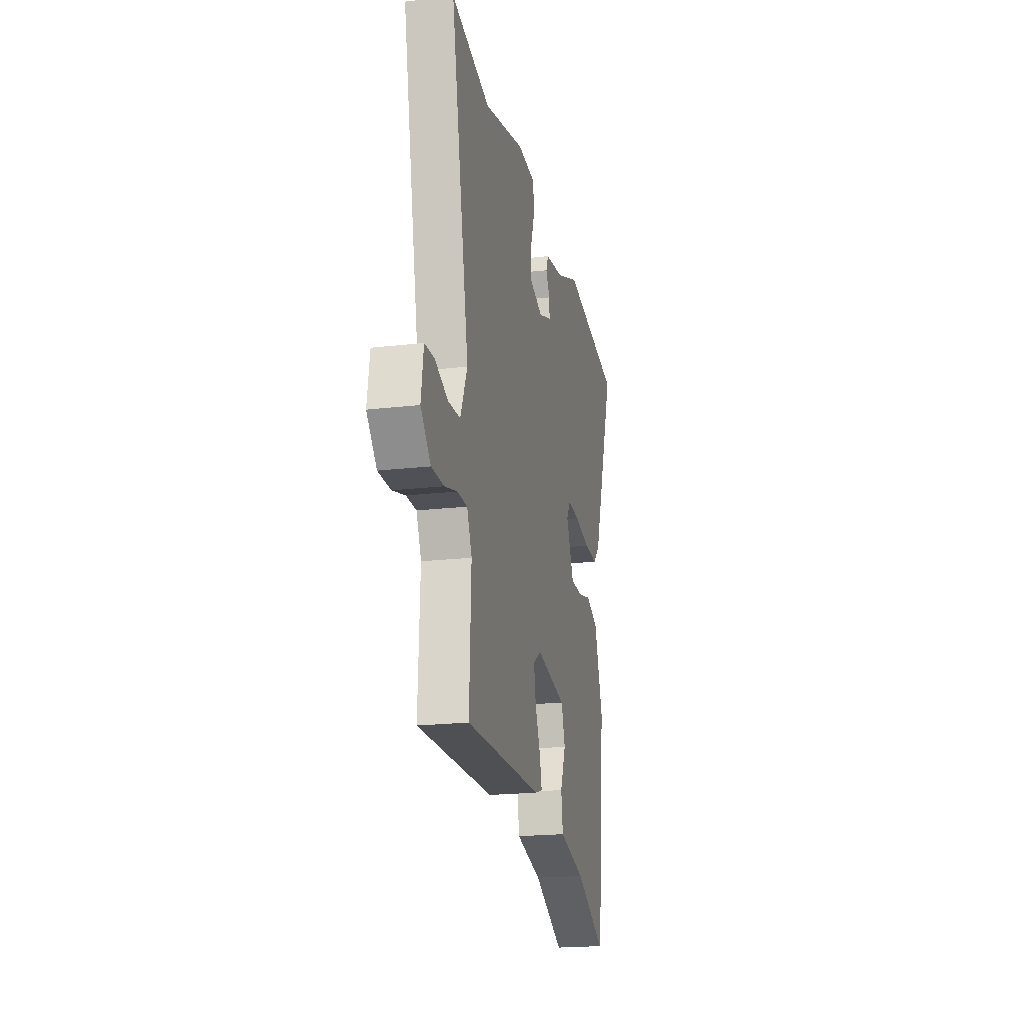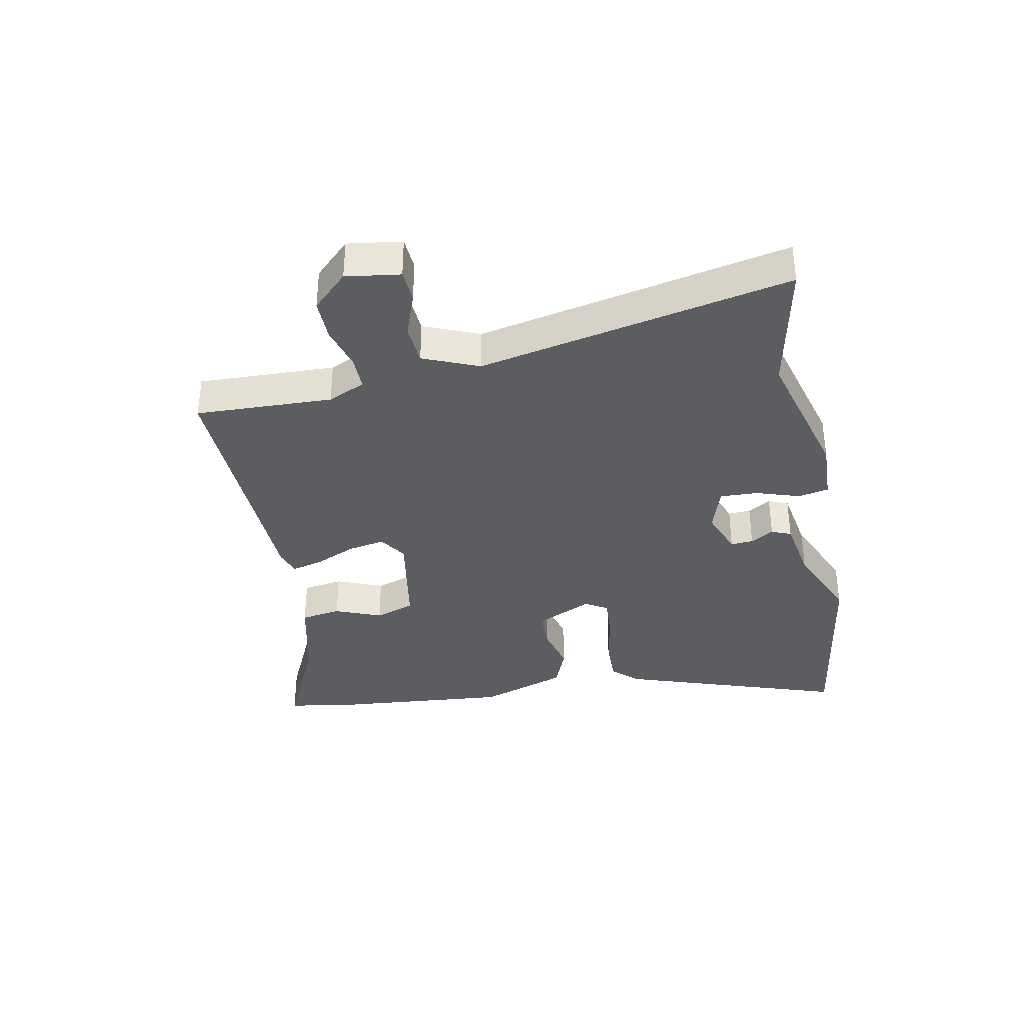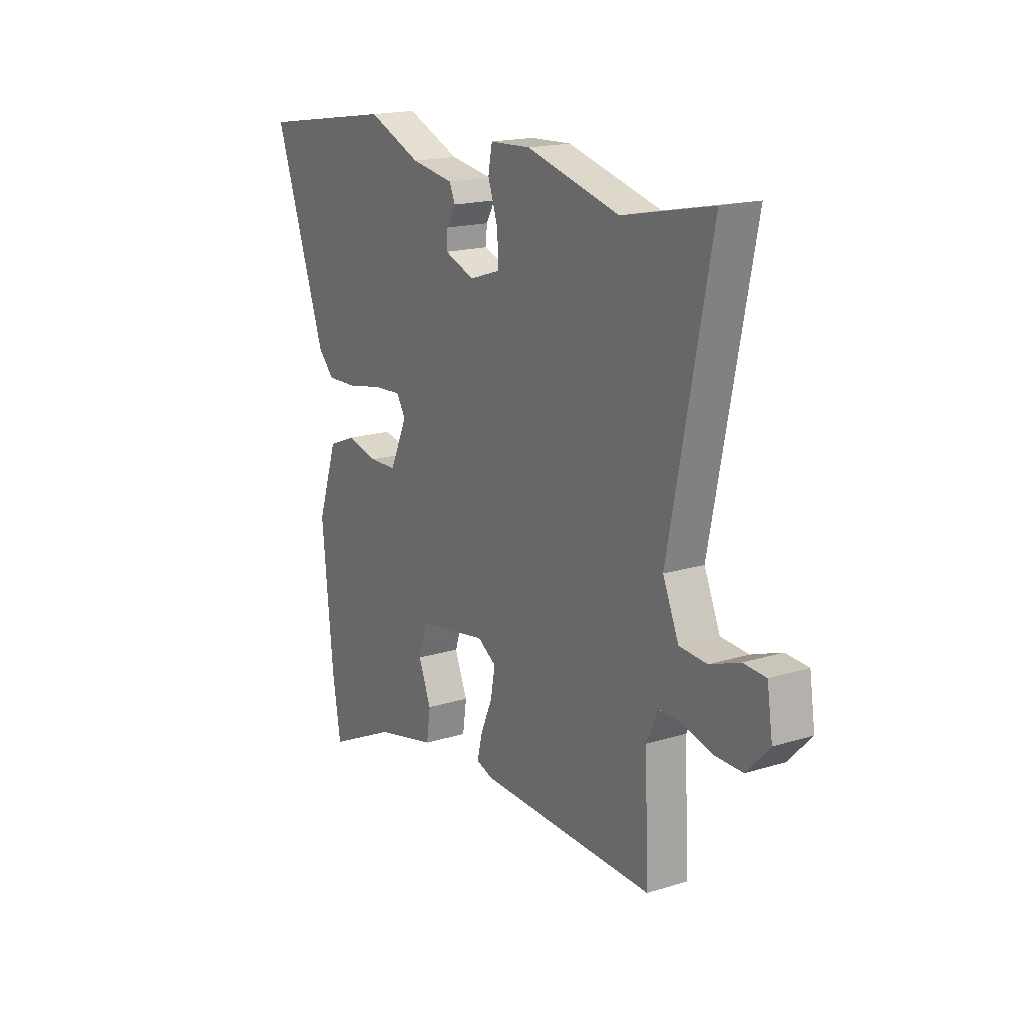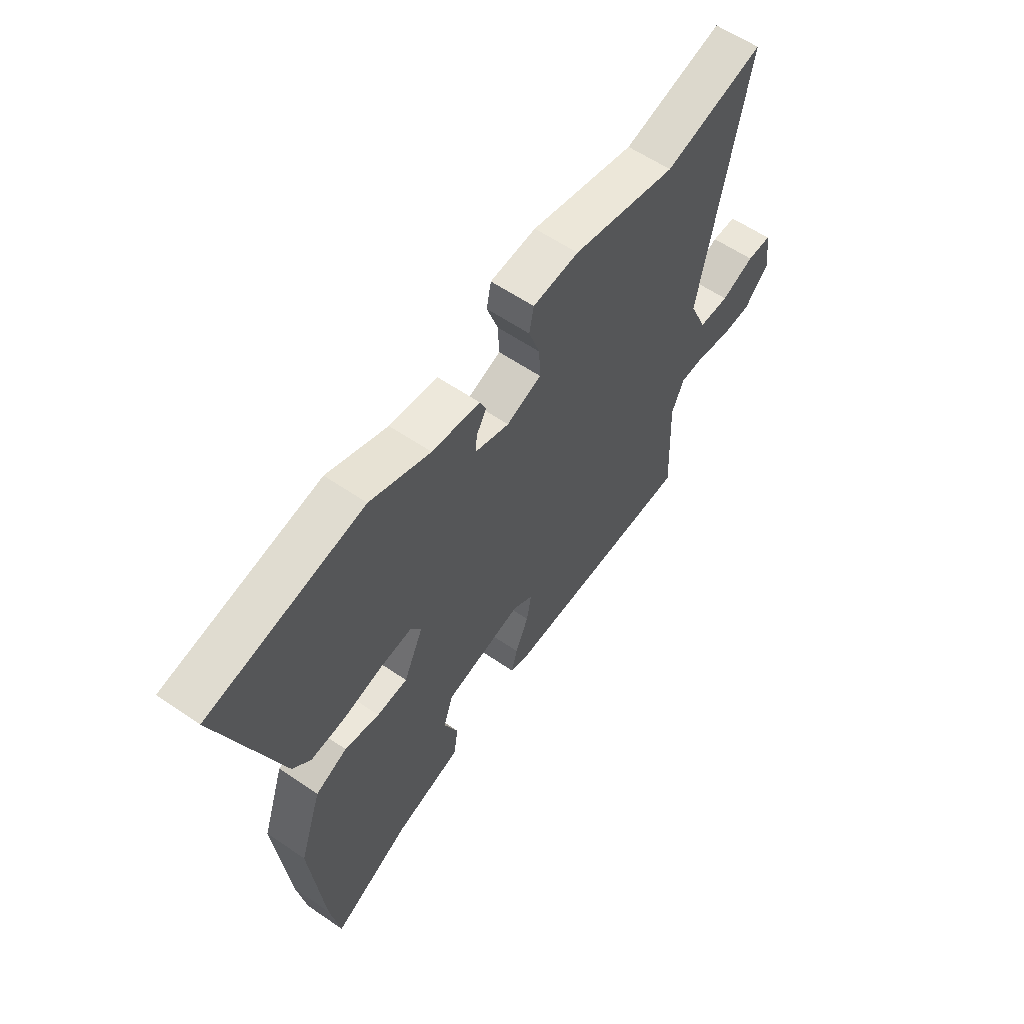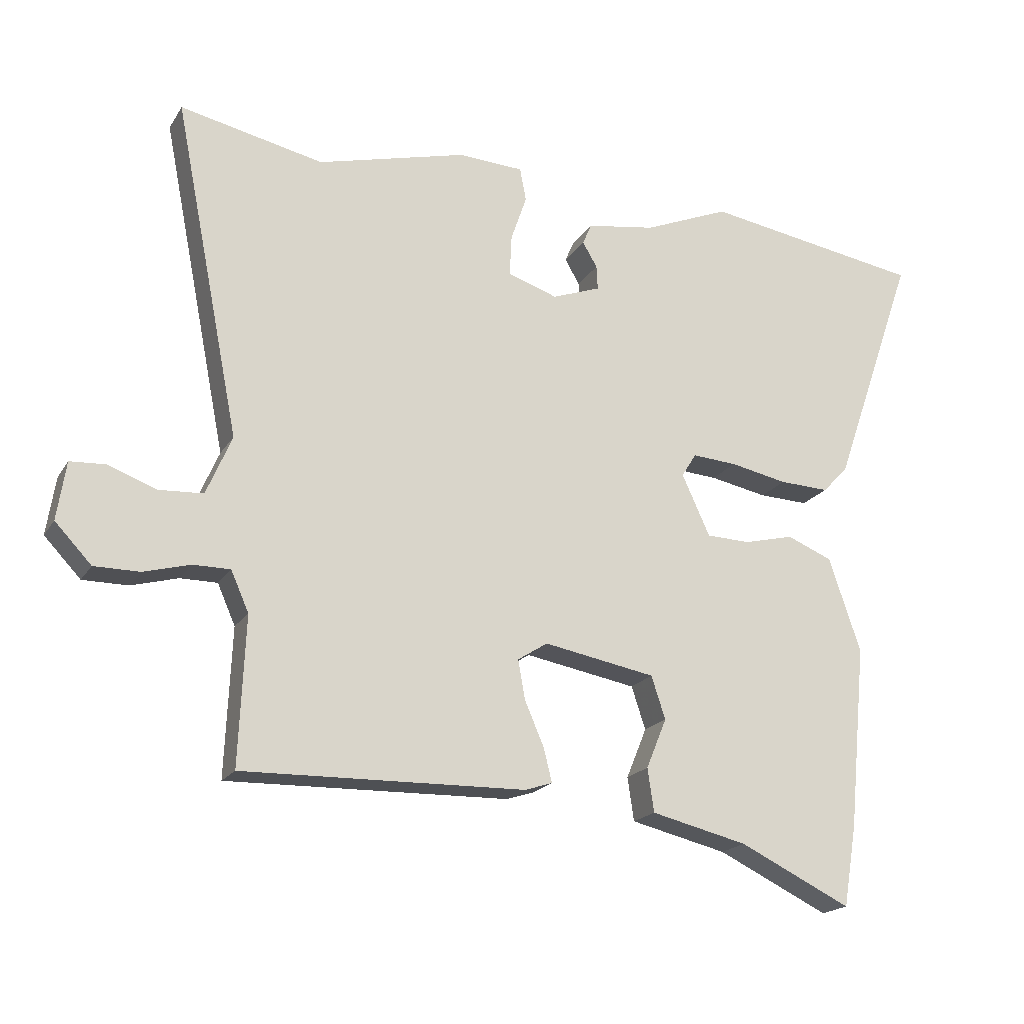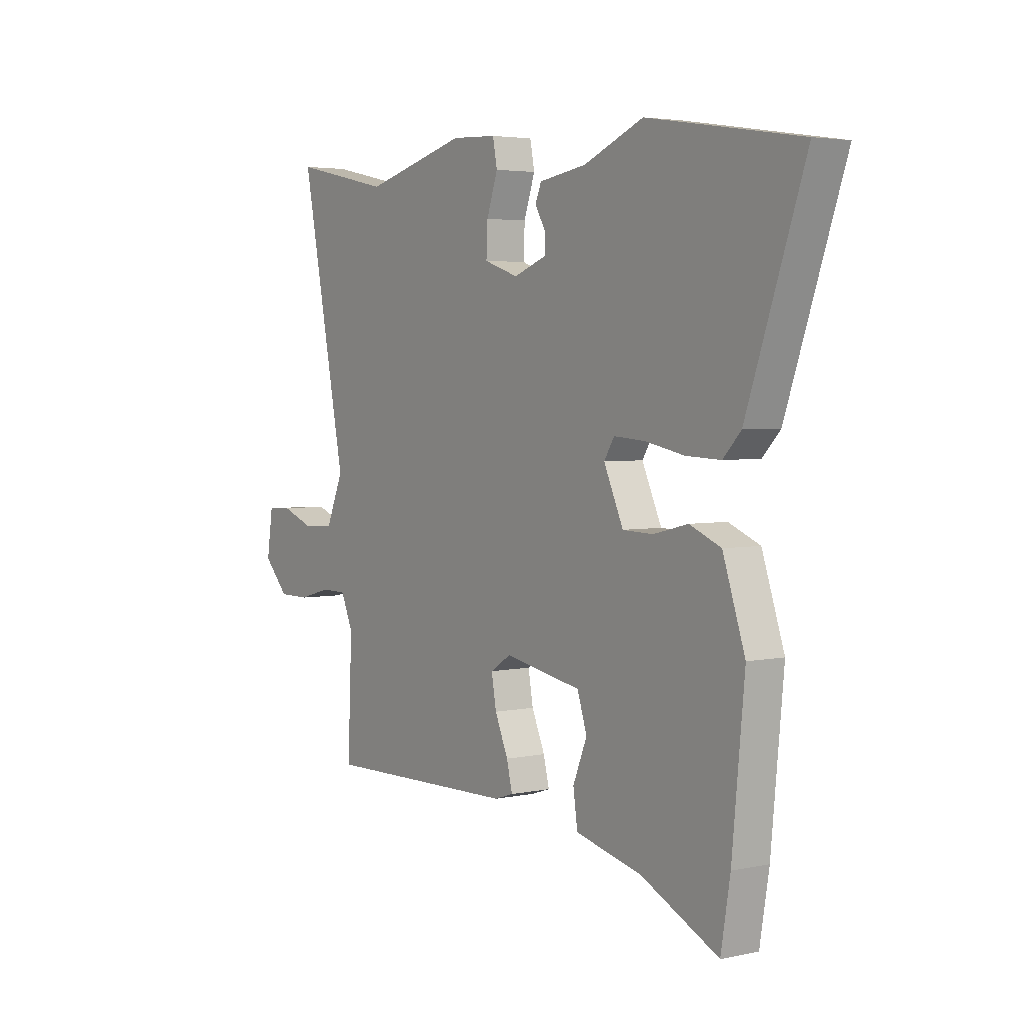
<metadata>
{"format":"obj","ext":"obj","renderer":"f3d","projection":"perspective","resolution":1024,"background":"white","views":[{"elev":-20.4,"azim":-78.0,"up":"+Z"},{"elev":-35.8,"azim":-78.3,"up":"+Y"},{"elev":17.8,"azim":-121.2,"up":"+Z"},{"elev":59.7,"azim":125.1,"up":"+Z"},{"elev":-19.2,"azim":-22.8,"up":"+Z"},{"elev":3.7,"azim":54.9,"up":"+Z"}]}
</metadata>
<code>
v 0.304 0.07 0.531
v 0.649 0.07 0.476
v 0.518 0.07 0.101
v 0.478 0.07 0.059
v 0.4 0.07 0.062
v 0.31 0.07 0.08
v 0.24 0.07 0.085
v 0.217 0.07 0.048
v 0.261 0.07 -0.048
v 0.33 0.07 -0.05
v 0.408 0.07 -0.031
v 0.479 0.07 -0.06
v 0.529 0.07 -0.208
v 0.501 0.07 -0.496
v 0.48 0.07 -0.622
v 0.305 0.07 -0.538
v 0.154 0.07 -0.502
v 0.144 0.07 -0.434
v 0.176 0.07 -0.356
v 0.154 0.07 -0.289
v -0.021 0.07 -0.257
v -0.068 0.07 -0.287
v -0.057 0.07 -0.349
v -0.027 0.07 -0.418
v -0.014 0.07 -0.471
v -0.057 0.07 -0.485
v -0.499 0.07 -0.495
v -0.489 0.07 -0.264
v -0.517 0.07 -0.201
v -0.575 0.07 -0.201
v -0.648 0.07 -0.221
v -0.719 0.07 -0.221
v -0.776 0.07 -0.161
v -0.762 0.07 -0.07
v -0.706 0.07 -0.067
v -0.631 0.07 -0.095
v -0.562 0.07 -0.091
v -0.522 0.07 0.002
v -0.626 0.07 0.527
v -0.401 0.07 0.479
v -0.167 0.07 0.54
v -0.064 0.07 0.535
v -0.054 0.07 0.483
v -0.079 0.07 0.41
v -0.082 0.07 0.346
v -0.004 0.07 0.32
v 0.072 0.07 0.348
v 0.07 0.07 0.386
v 0.047 0.07 0.425
v 0.061 0.07 0.458
v 0.169 0.07 0.475
v 0.304 0 0.531
v 0.649 0 0.476
v 0.518 0 0.101
v 0.478 0 0.059
v 0.4 0 0.062
v 0.31 0 0.08
v 0.24 0 0.085
v 0.217 0 0.048
v 0.261 0 -0.048
v 0.33 0 -0.05
v 0.408 0 -0.031
v 0.479 0 -0.06
v 0.529 0 -0.208
v 0.501 0 -0.496
v 0.48 0 -0.622
v 0.305 0 -0.538
v 0.154 0 -0.502
v 0.144 0 -0.434
v 0.176 0 -0.356
v 0.154 0 -0.289
v -0.021 0 -0.257
v -0.068 0 -0.287
v -0.057 0 -0.349
v -0.027 0 -0.418
v -0.014 0 -0.471
v -0.057 0 -0.485
v -0.499 0 -0.495
v -0.489 0 -0.264
v -0.517 0 -0.201
v -0.575 0 -0.201
v -0.648 0 -0.221
v -0.719 0 -0.221
v -0.776 0 -0.161
v -0.762 0 -0.07
v -0.706 0 -0.067
v -0.631 0 -0.095
v -0.562 0 -0.091
v -0.522 0 0.002
v -0.626 0 0.527
v -0.401 0 0.479
v -0.167 0 0.54
v -0.064 0 0.535
v -0.054 0 0.483
v -0.079 0 0.41
v -0.082 0 0.346
v -0.004 0 0.32
v 0.072 0 0.348
v 0.07 0 0.386
v 0.047 0 0.425
v 0.061 0 0.458
v 0.169 0 0.475
f 48 49 50 51
f 47 48 51 1
f 41 42 43 44
f 40 41 44 45
f 38 39 40 45
f 37 38 45 46
f 33 34 35 36
f 33 36 37
f 30 31 32 33
f 29 30 33 37
f 28 29 37 46
f 23 24 25 26
f 22 23 26 27
f 21 22 27 28
f 16 17 18 19
f 16 19 20
f 15 16 20
f 14 15 20
f 13 14 20
f 10 11 12 13
f 9 10 13 20
f 8 9 20 21
f 3 4 5 6
f 3 6 7
f 47 1 2 3
f 47 3 7
f 21 28 46 47
f 7 8 21 47
f 102 101 100 99
f 52 102 99 98
f 95 94 93 92
f 96 95 92 91
f 96 91 90 89
f 97 96 89 88
f 87 86 85 84
f 88 87 84
f 84 83 82 81
f 88 84 81 80
f 97 88 80 79
f 77 76 75 74
f 78 77 74 73
f 79 78 73 72
f 70 69 68 67
f 71 70 67
f 71 67 66
f 71 66 65
f 71 65 64
f 64 63 62 61
f 71 64 61 60
f 72 71 60 59
f 57 56 55 54
f 58 57 54
f 54 53 52 98
f 58 54 98
f 98 97 79 72
f 98 72 59 58
f 1 52 53 2
f 2 53 54 3
f 3 54 55 4
f 4 55 56 5
f 5 56 57 6
f 6 57 58 7
f 7 58 59 8
f 8 59 60 9
f 9 60 61 10
f 10 61 62 11
f 11 62 63 12
f 12 63 64 13
f 13 64 65 14
f 14 65 66 15
f 15 66 67 16
f 16 67 68 17
f 17 68 69 18
f 18 69 70 19
f 19 70 71 20
f 20 71 72 21
f 21 72 73 22
f 22 73 74 23
f 23 74 75 24
f 24 75 76 25
f 25 76 77 26
f 26 77 78 27
f 27 78 79 28
f 28 79 80 29
f 29 80 81 30
f 30 81 82 31
f 31 82 83 32
f 32 83 84 33
f 33 84 85 34
f 34 85 86 35
f 35 86 87 36
f 36 87 88 37
f 37 88 89 38
f 38 89 90 39
f 39 90 91 40
f 40 91 92 41
f 41 92 93 42
f 42 93 94 43
f 43 94 95 44
f 44 95 96 45
f 45 96 97 46
f 46 97 98 47
f 47 98 99 48
f 48 99 100 49
f 49 100 101 50
f 50 101 102 51
f 51 102 52 1

</code>
